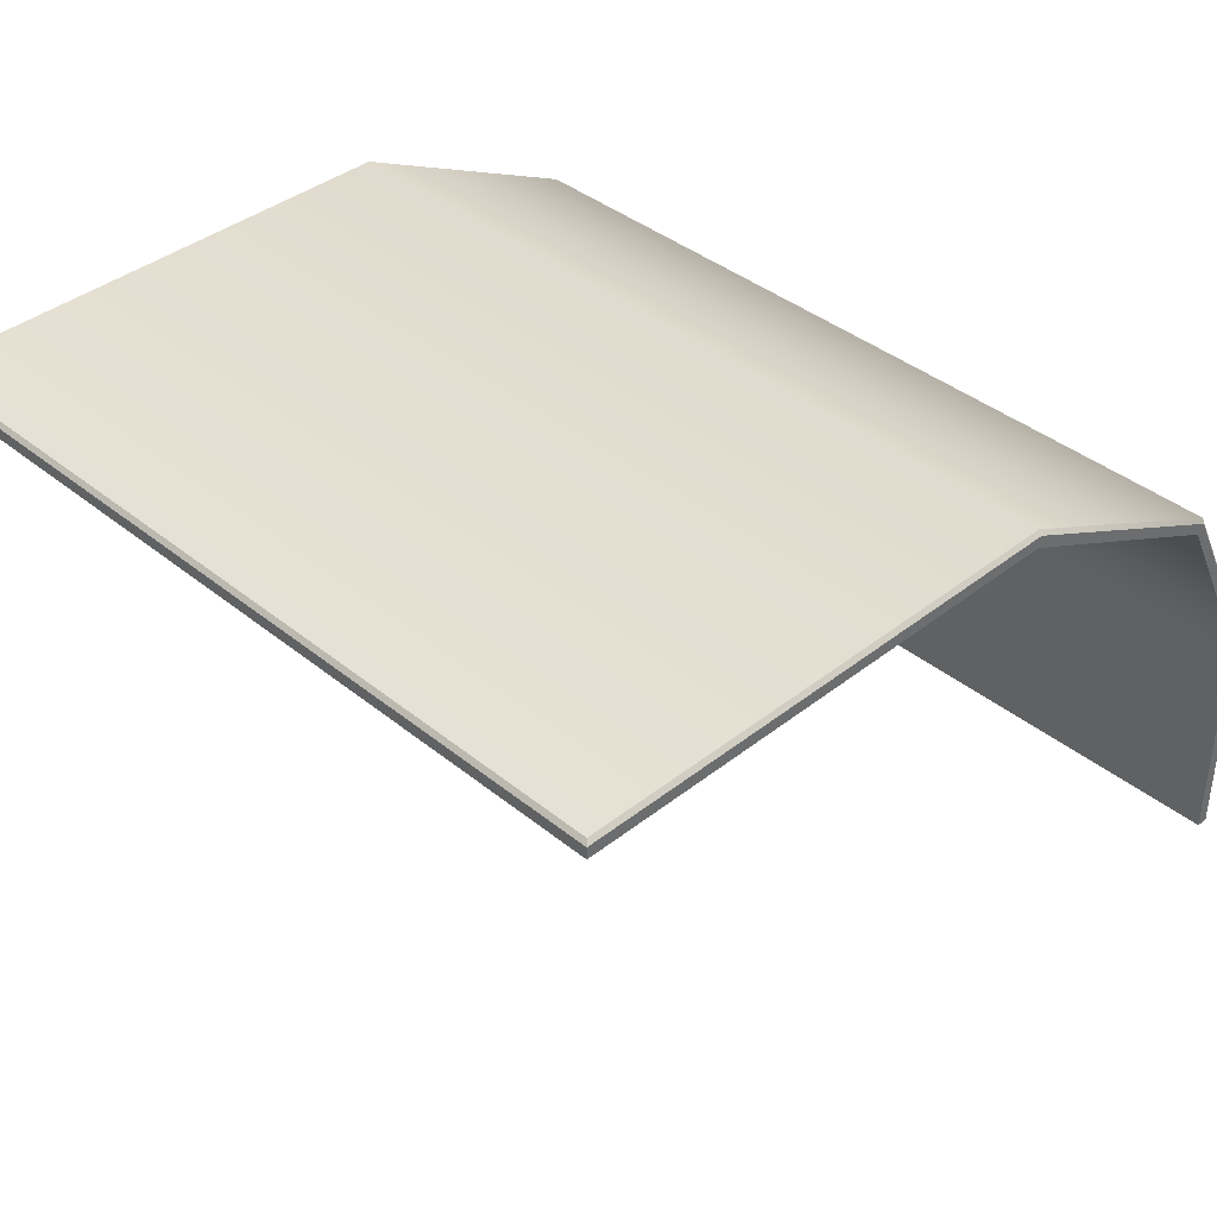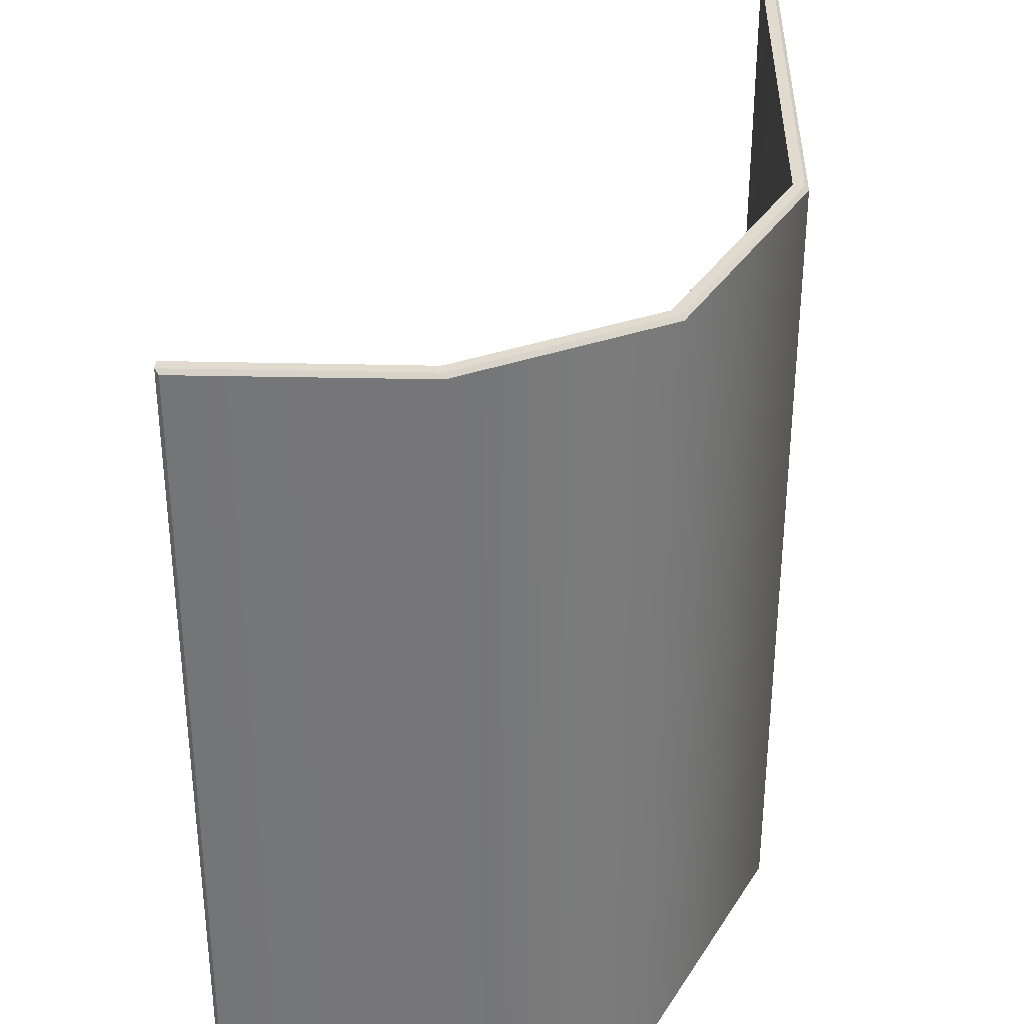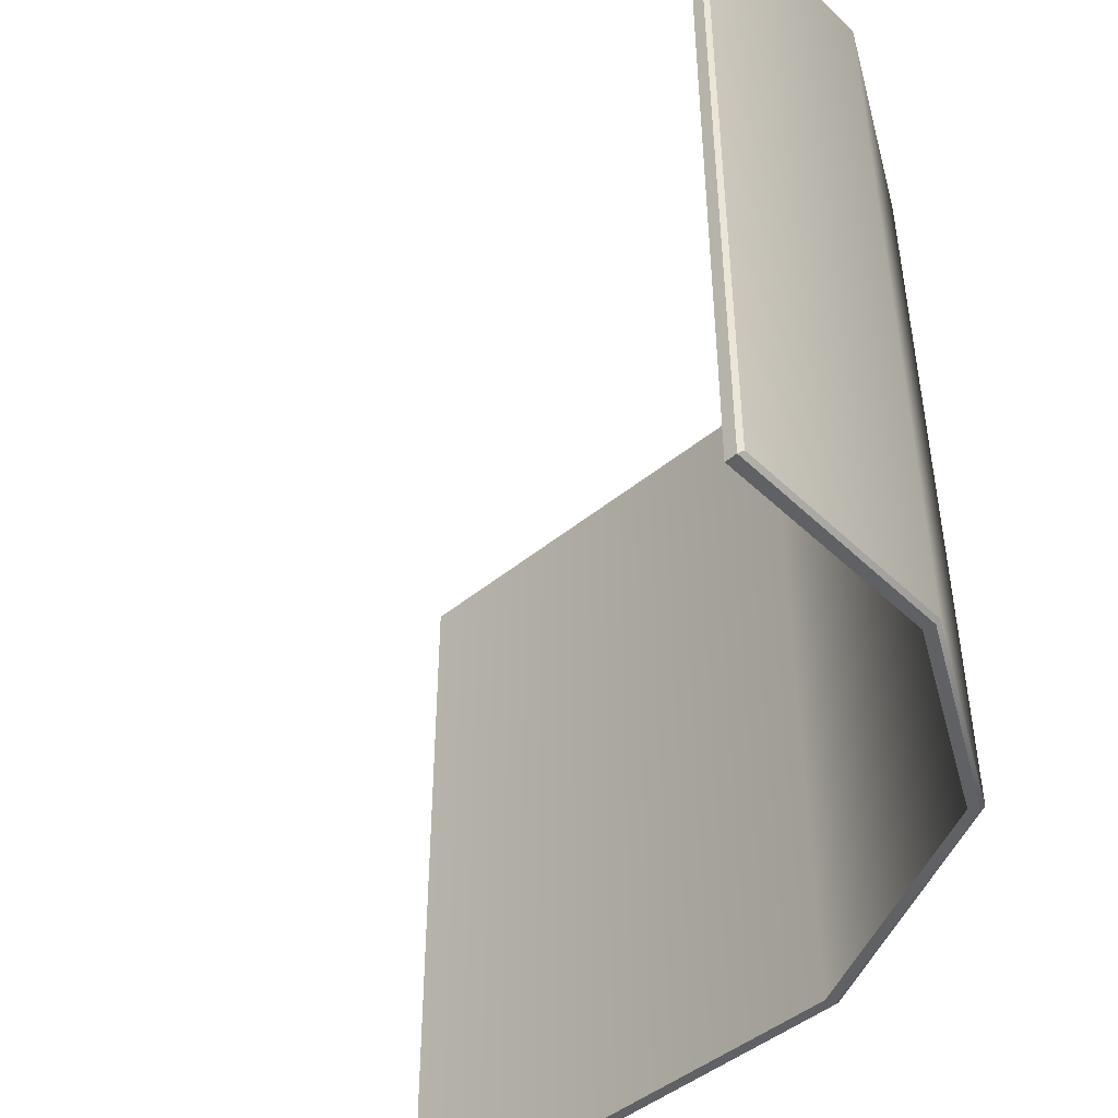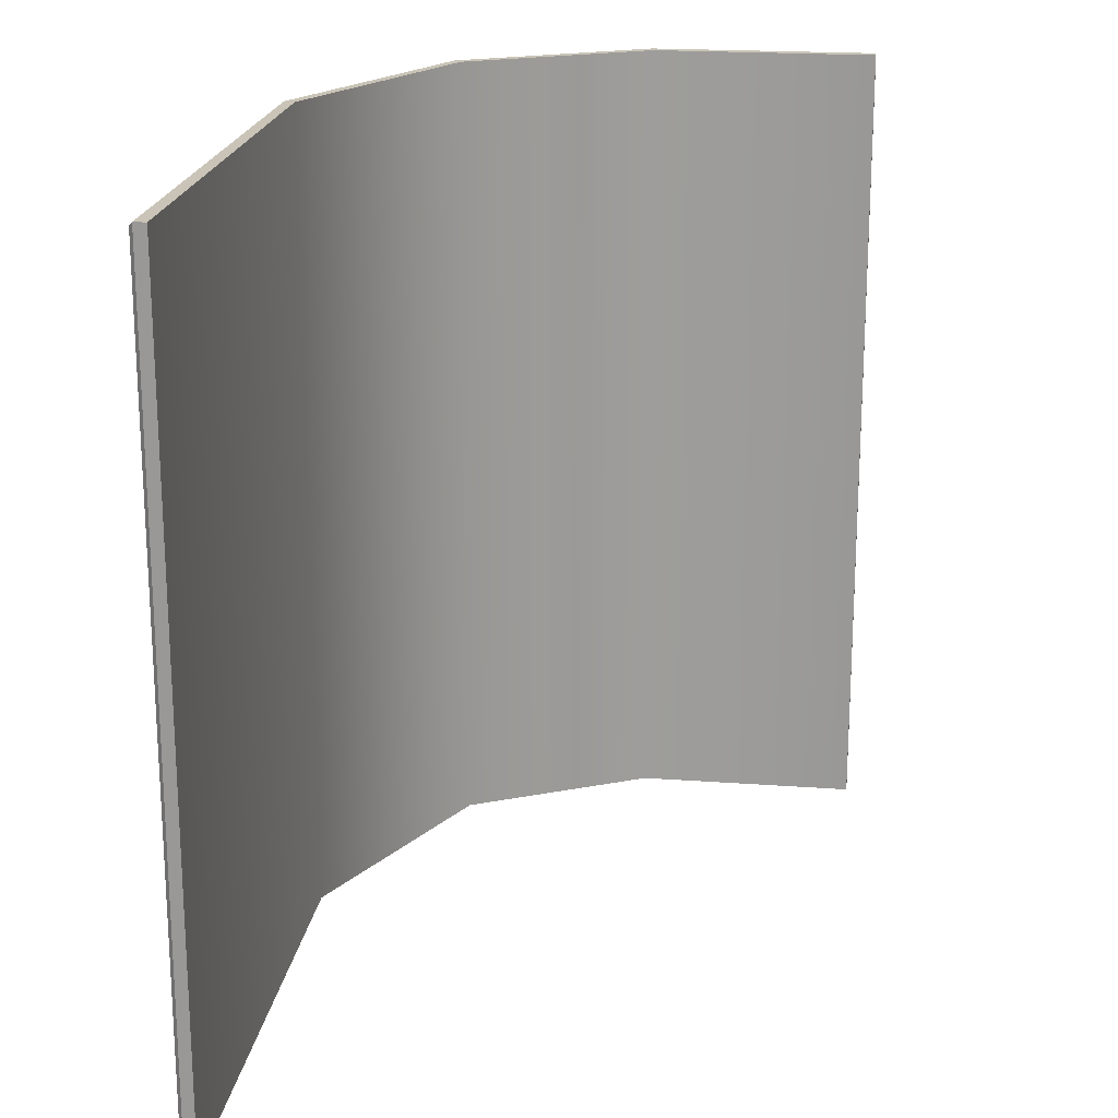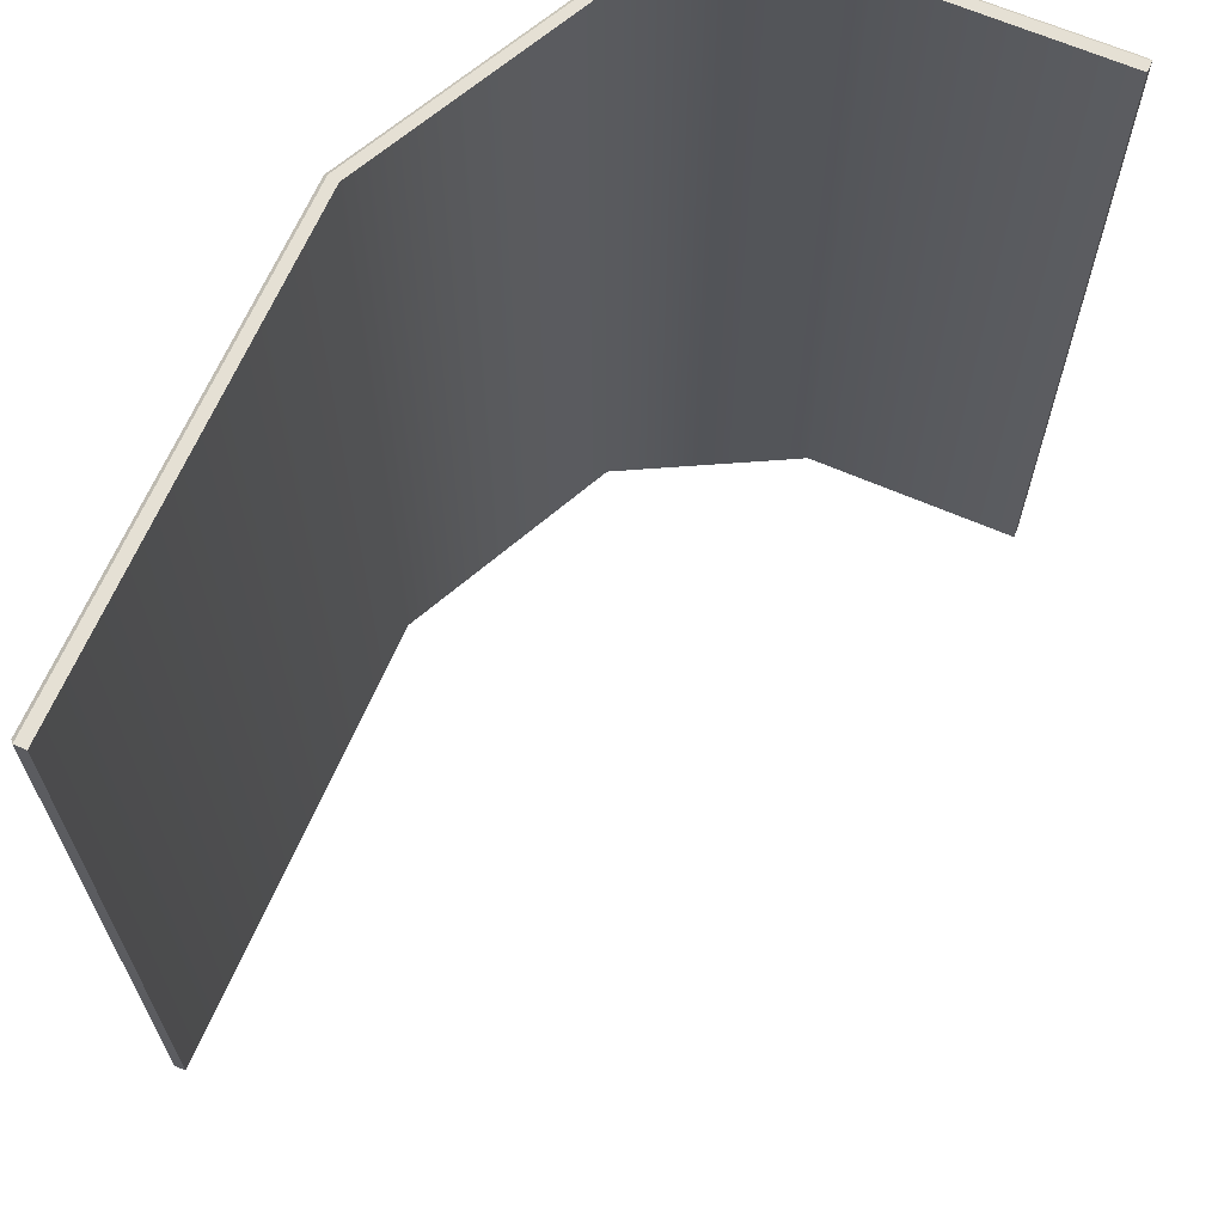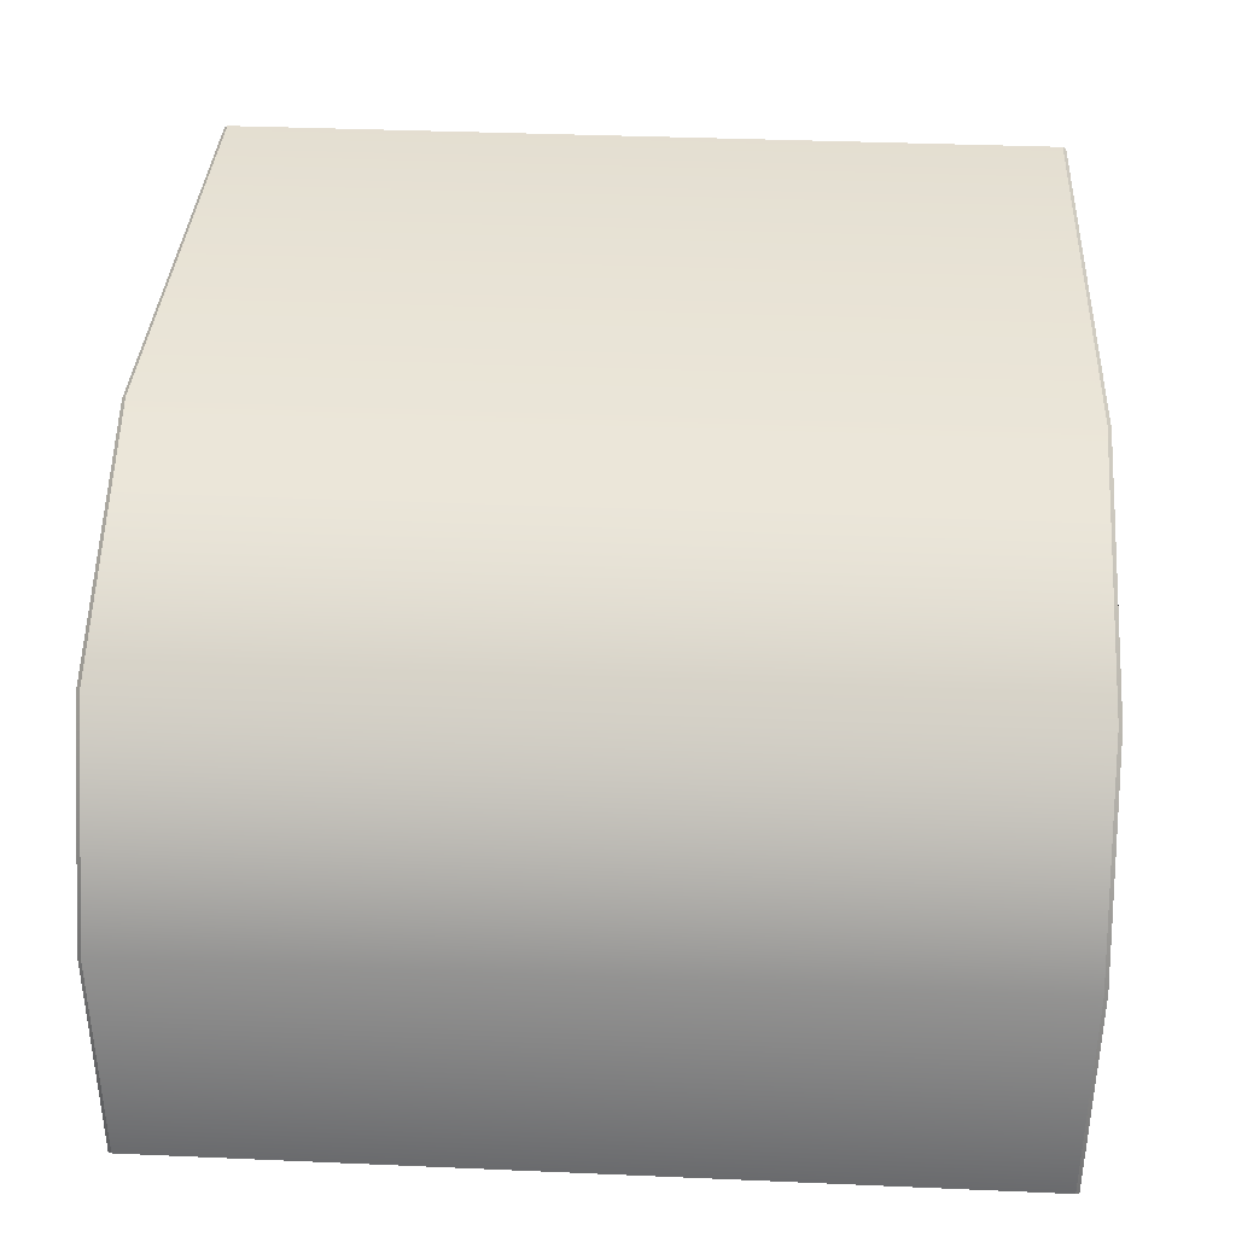
<metadata>
{"format":"obj","ext":"obj","renderer":"f3d","projection":"perspective","resolution":1024,"background":"white","views":[{"elev":39.1,"azim":135.4,"up":"+Z"},{"elev":33.5,"azim":-88.3,"up":"+Y"},{"elev":-46.9,"azim":-137.2,"up":"+Y"},{"elev":20.0,"azim":97.5,"up":"+Y"},{"elev":65.7,"azim":113.3,"up":"+Y"},{"elev":36.4,"azim":-86.8,"up":"+Z"}]}
</metadata>
<code>
v 1.743 -46.03 -0.4358
v 1.643 -46.03 25.05
v 1.643 46.03 25.05
v 1.743 46.03 -0.4358
v 12.48 -46.03 45.78
v 12.48 46.03 45.78
v 39.31 -46.03 58.74
v 39.31 46.03 58.74
v 95.52 46.03 58.65
v 95.52 -46.03 58.65
v 11.33 -45.59 46.97
v 11.65 -46.03 46.64
v 38.93 -45.59 60.4
v 39.03 -46.03 59.96
v 95.08 -45.59 60.4
v 95.52 -46.03 59.96
v 95.08 45.59 60.4
v 95.52 46.03 59.96
v 0 -45.59 0
v 0.4358 -46.03 -0.4358
v 0 -45.59 25.46
v 0.4358 -46.03 25.35
v 38.93 45.59 60.4
v 39.03 46.03 59.96
v 11.33 45.59 46.97
v 11.65 46.03 46.64
v 0 45.59 25.46
v 0.4358 46.03 25.35
v 0 45.59 0
v 0.4358 46.03 -0.4358
f 1 4 3 2
f 6 8 7 5
f 9 10 7 8
f 3 6 5 2
f 11 12 14 13
f 12 11 21 22
f 13 14 16 15
f 15 16 18 17
f 17 18 24 23
f 19 20 22 21
f 20 19 29 30
f 23 24 26 25
f 25 26 28 27
f 27 28 30 29
f 19 21 27 29
f 25 11 13 23
f 17 23 13 15
f 27 21 11 25
f 20 1 2 22
f 28 3 4 30
f 30 4 1 20
f 12 5 7 14
f 24 8 6 26
f 18 9 8 24
f 14 7 10 16
f 16 10 9 18
f 22 2 5 12
f 26 6 3 28

</code>
